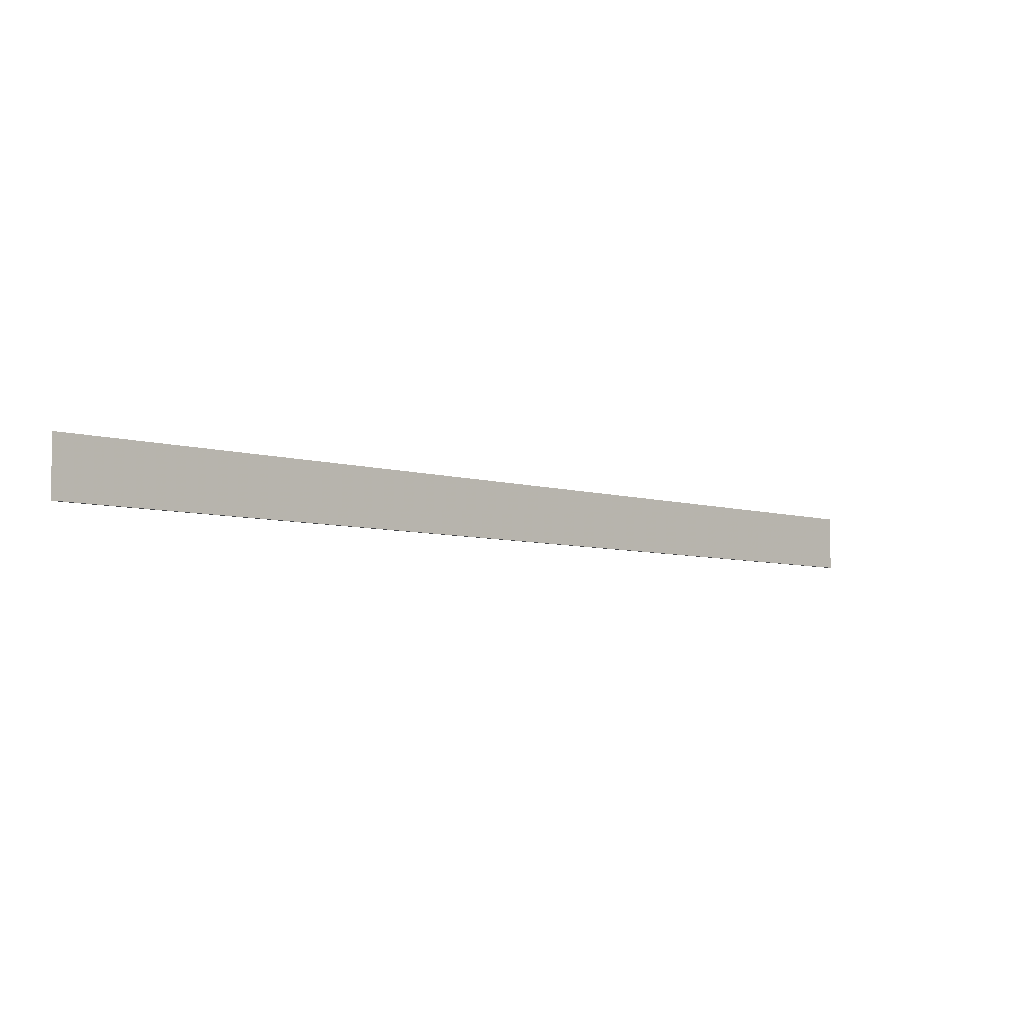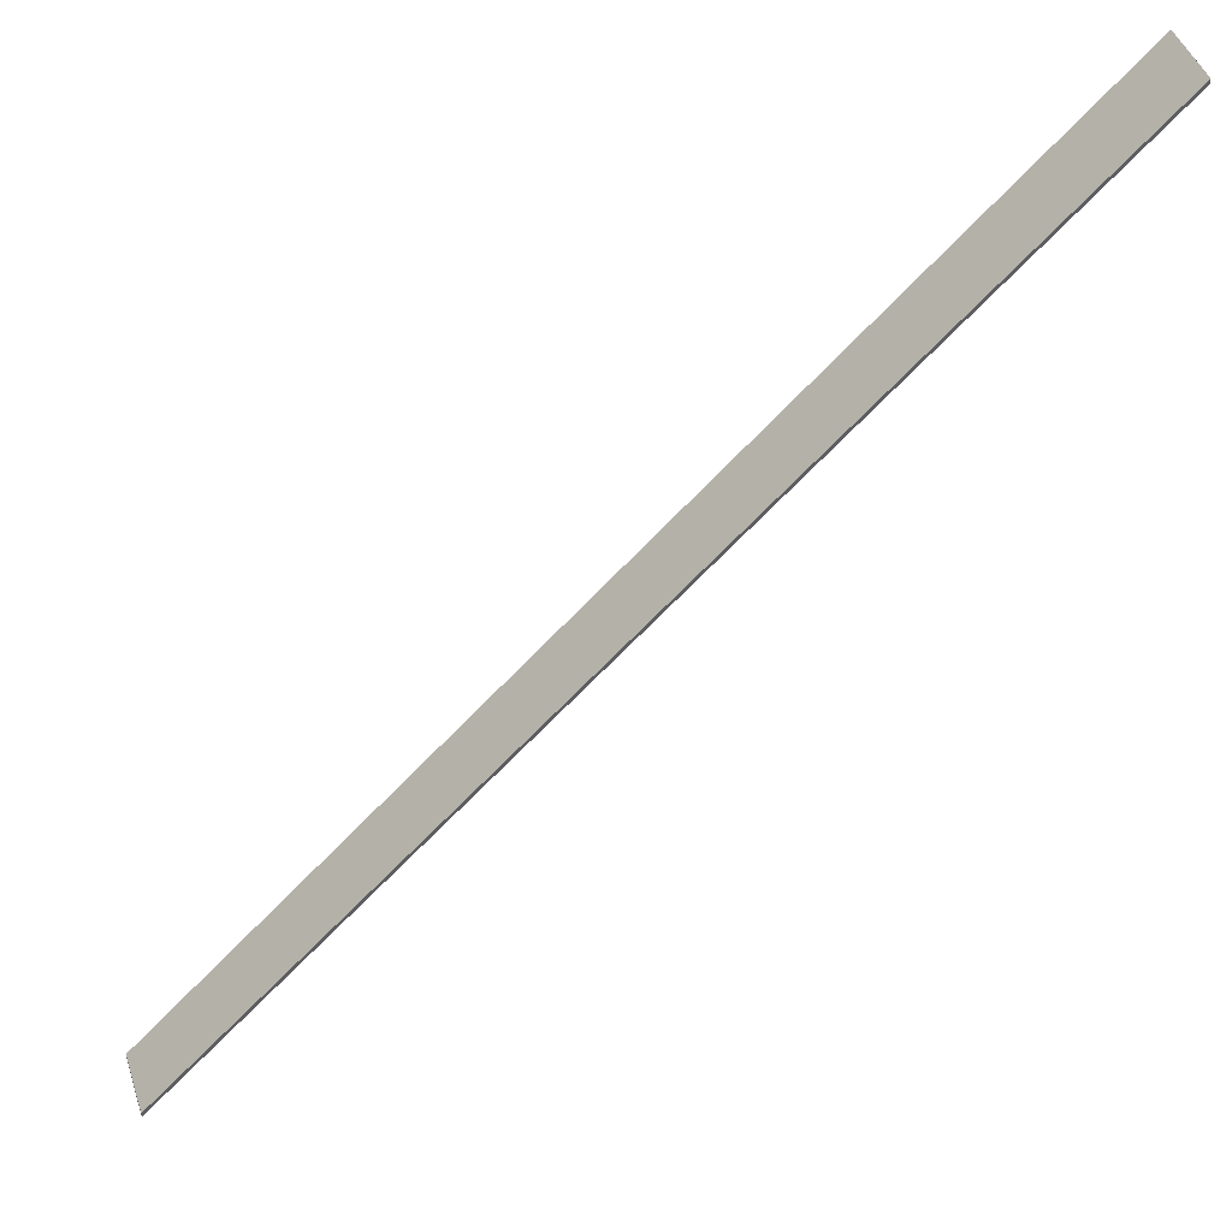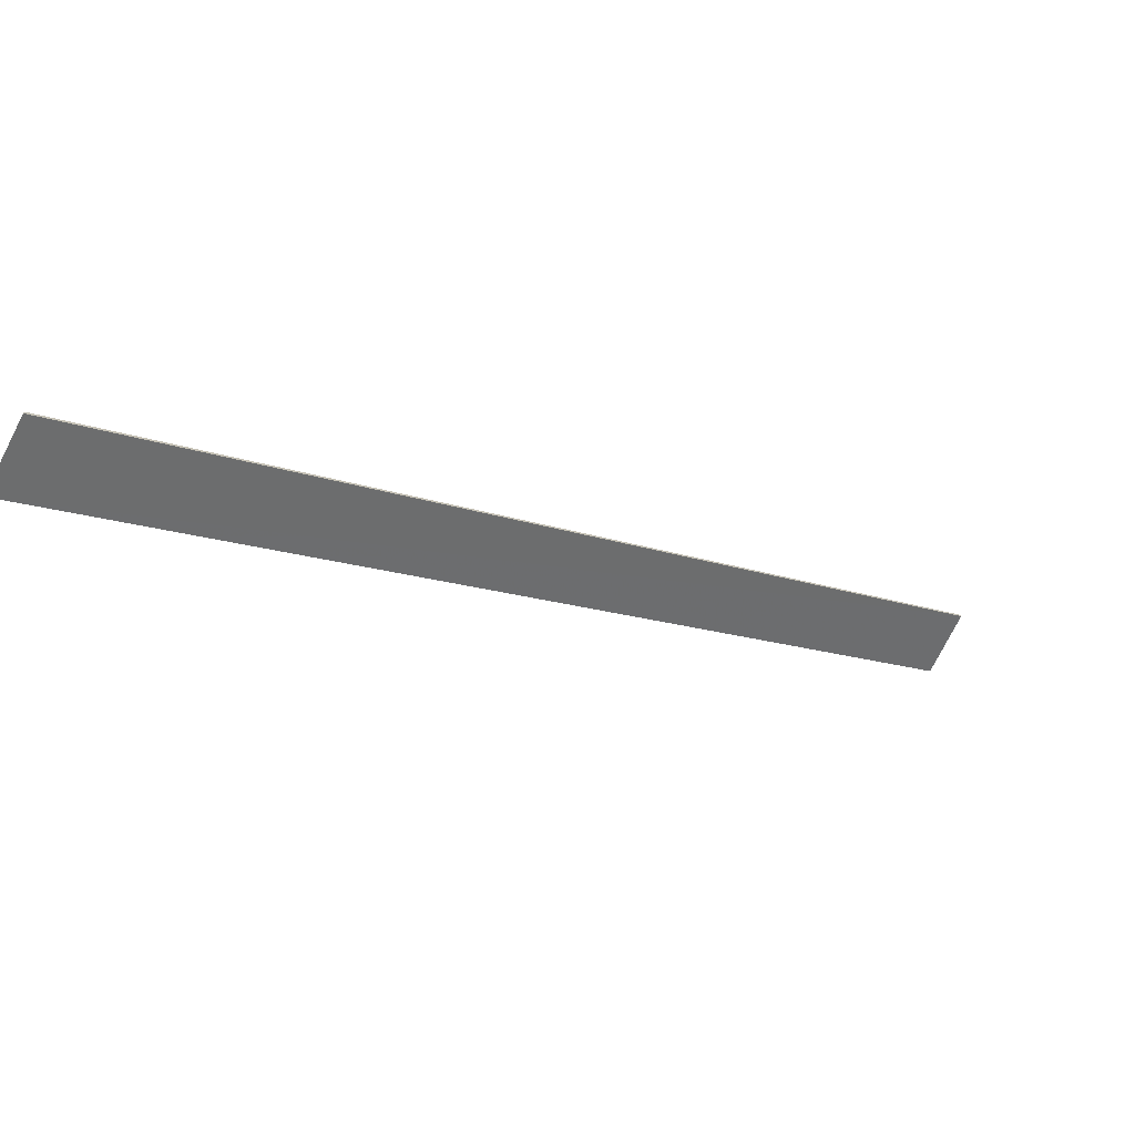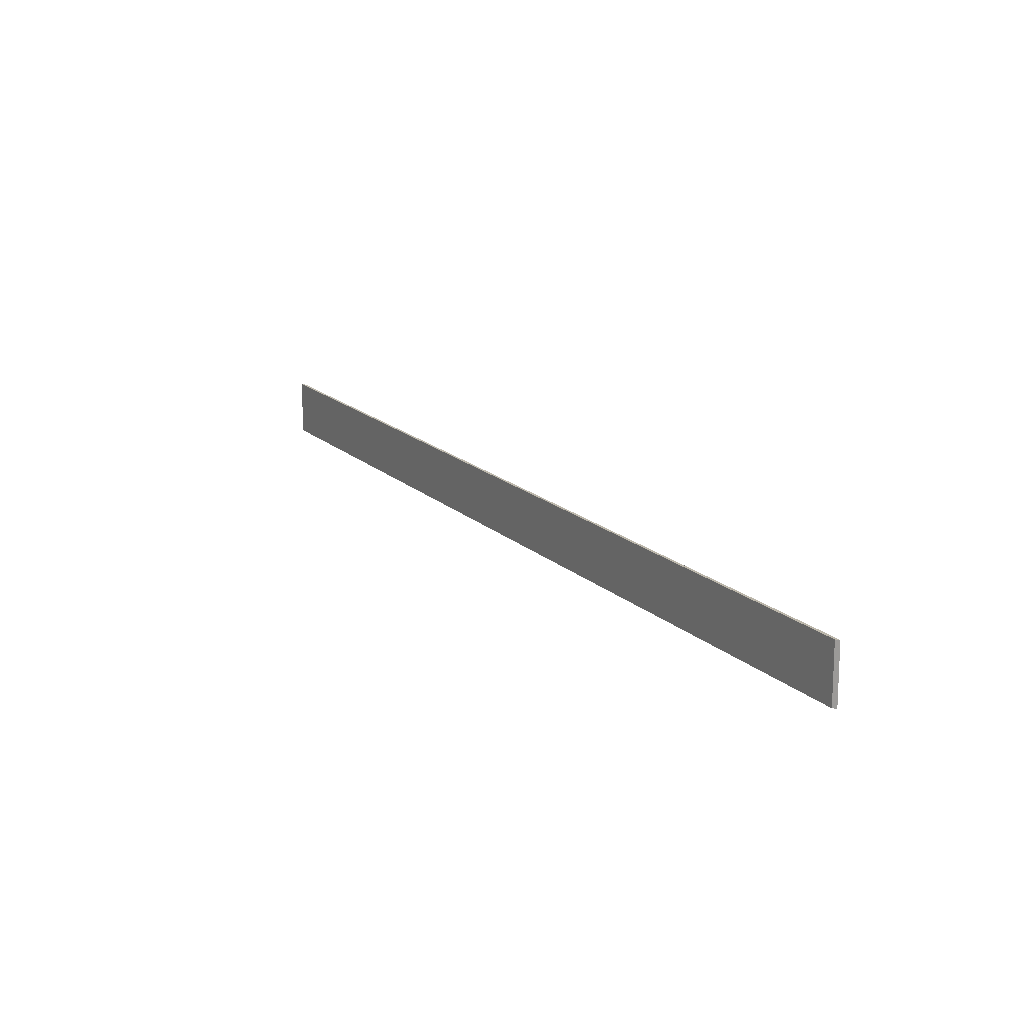
<metadata>
{"format":"obj","ext":"obj","renderer":"f3d","projection":"perspective","resolution":1024,"background":"white","views":[{"elev":-5.7,"azim":-0.3,"up":"+Y"},{"elev":44.3,"azim":162.2,"up":"+Z"},{"elev":-75.0,"azim":153.1,"up":"+Z"},{"elev":15.7,"azim":-73.4,"up":"+Y"}]}
</metadata>
<code>
o 7632
v 2234 1879 15.04
v 2235 1879 14.38
v 2235 1879 14.38
v 2234 1879 15.04
v 2235 1879 14.38
v 2235 1879 14.38
v 2235 1879 14.38
v 2234 1879 15.04
v 2234 1879 15.04
v 2235 1879 14.38
v 2234 1879 15.04
v 2234 1879 15.04
v 2235 1879 14.38
v 2235 1879 14.38
v 2234 1879 15.04
v 2234 1879 15.04
v 2235 1879 14.38
v 2235 1879 14.38
v 2234 1879 15.04
v 2234 1879 15.04
v 2235 1879 14.38
v 2234 1879 15.04
v 2234 1879 15.04
v 2235 1879 14.38
v 2235 1879 14.38
v 2234 1879 15.04
v 2235 1879 14.38
f 1 2 3
f 1 4 5
f 2 6 7
f 8 7 9
f 10 11 12
f 13 10 14
f 15 12 16
f 17 18 12
f 19 20 21
f 22 20 19
f 21 23 24
f 25 26 27

</code>
